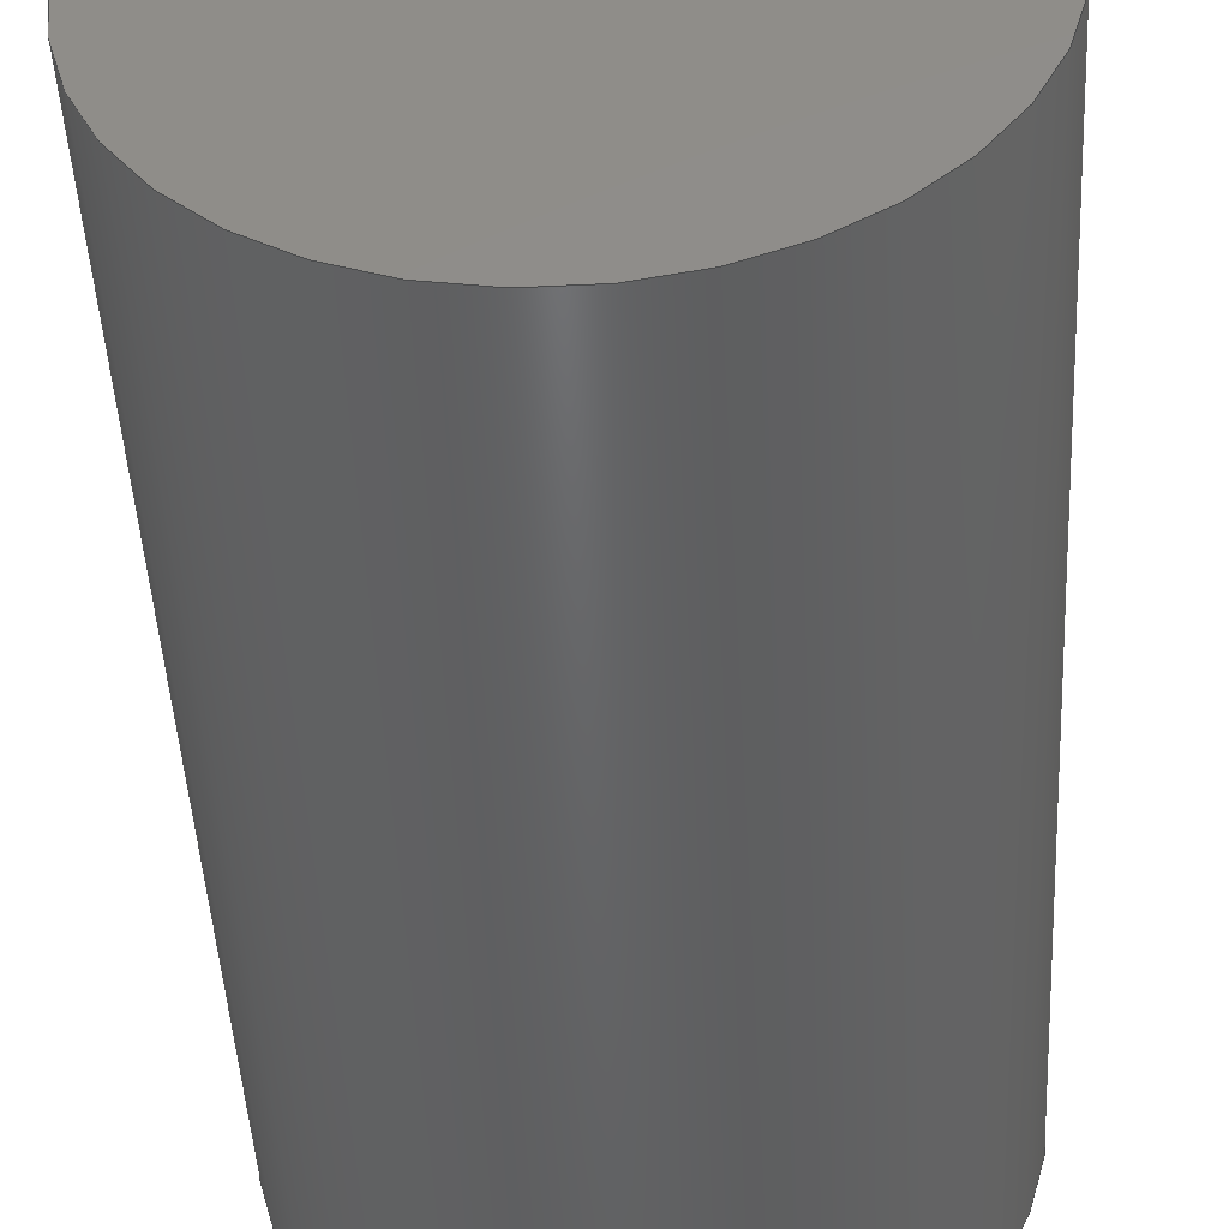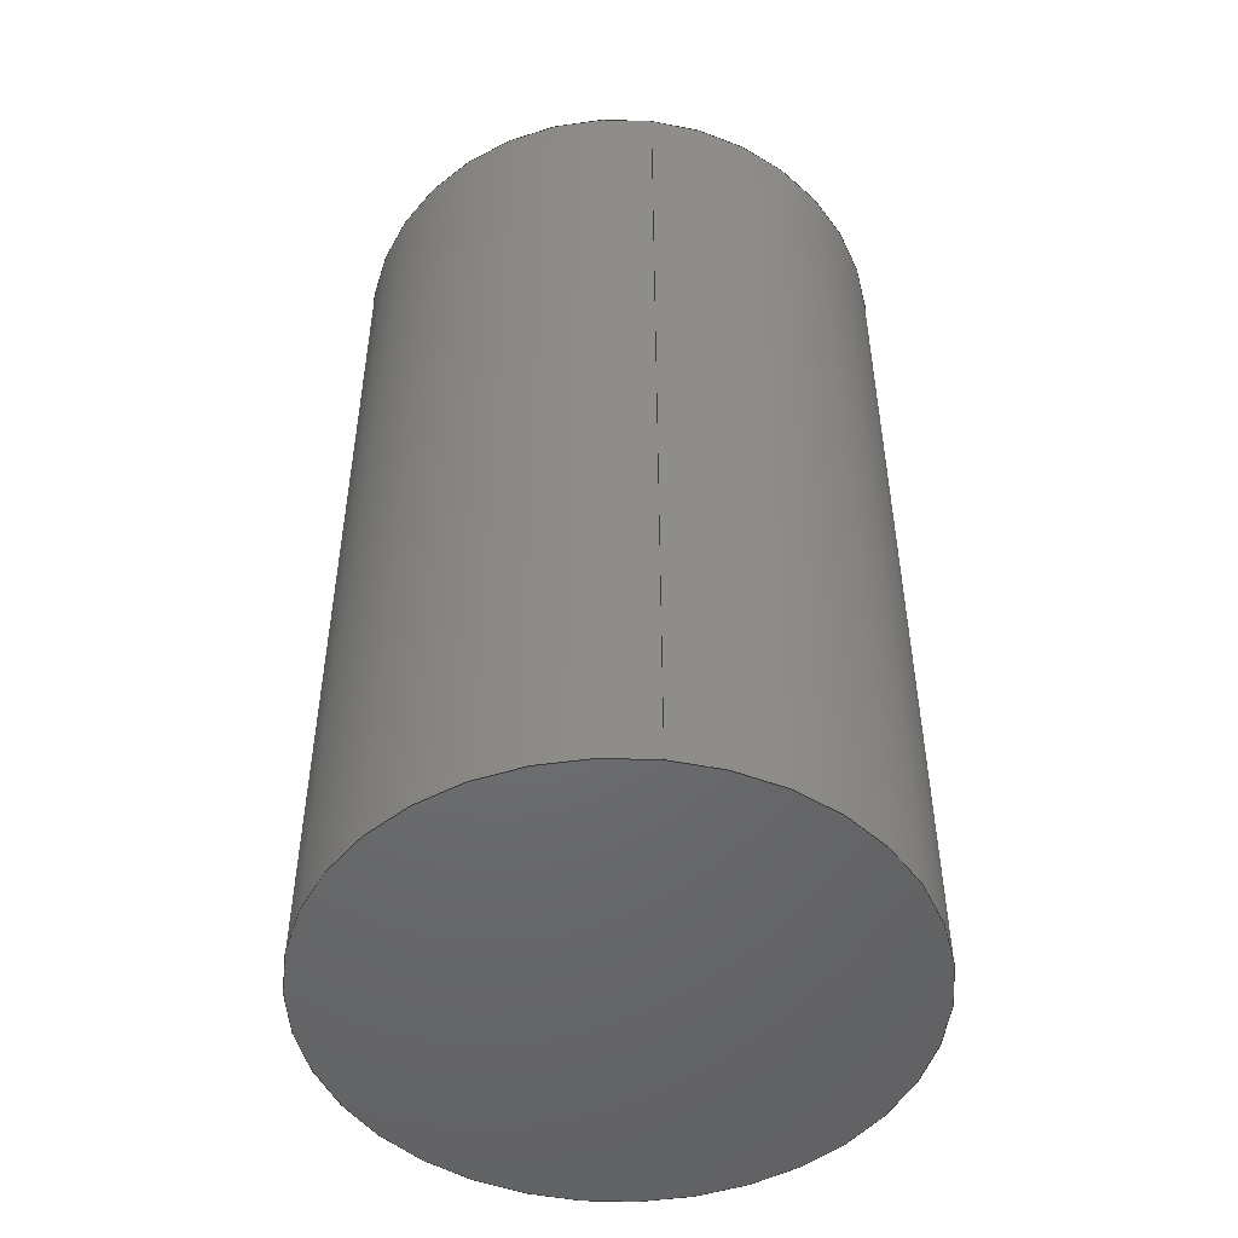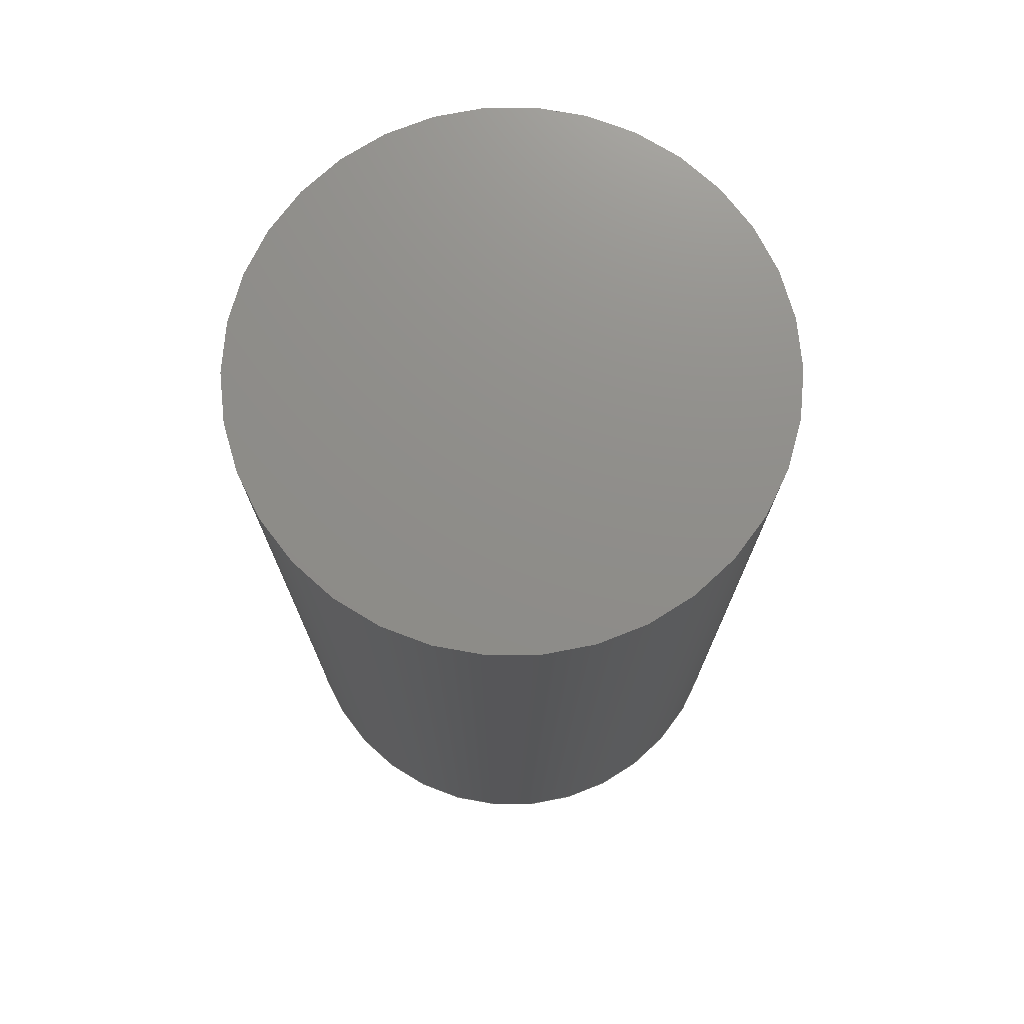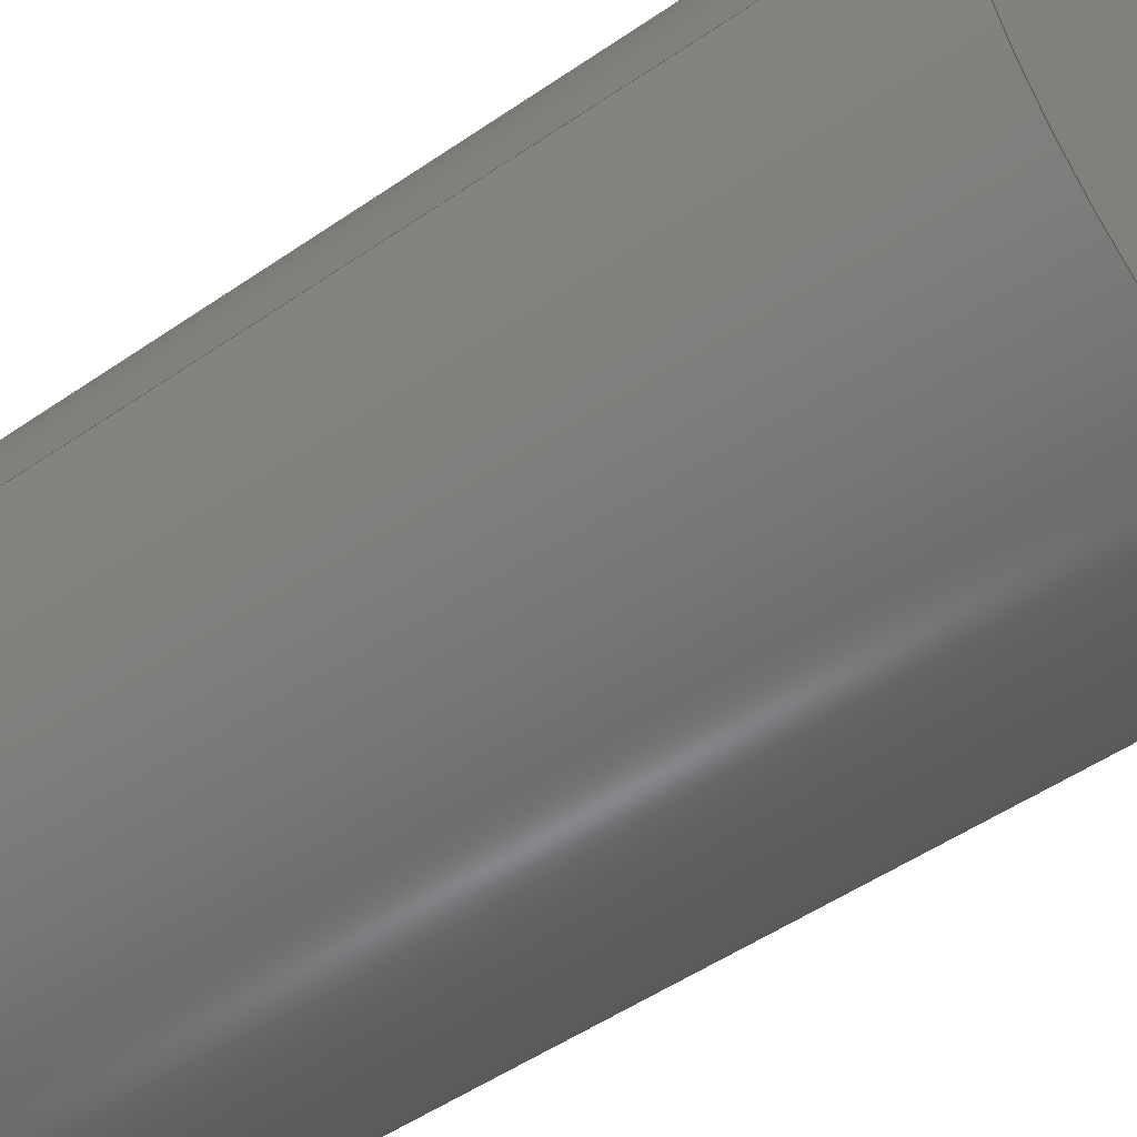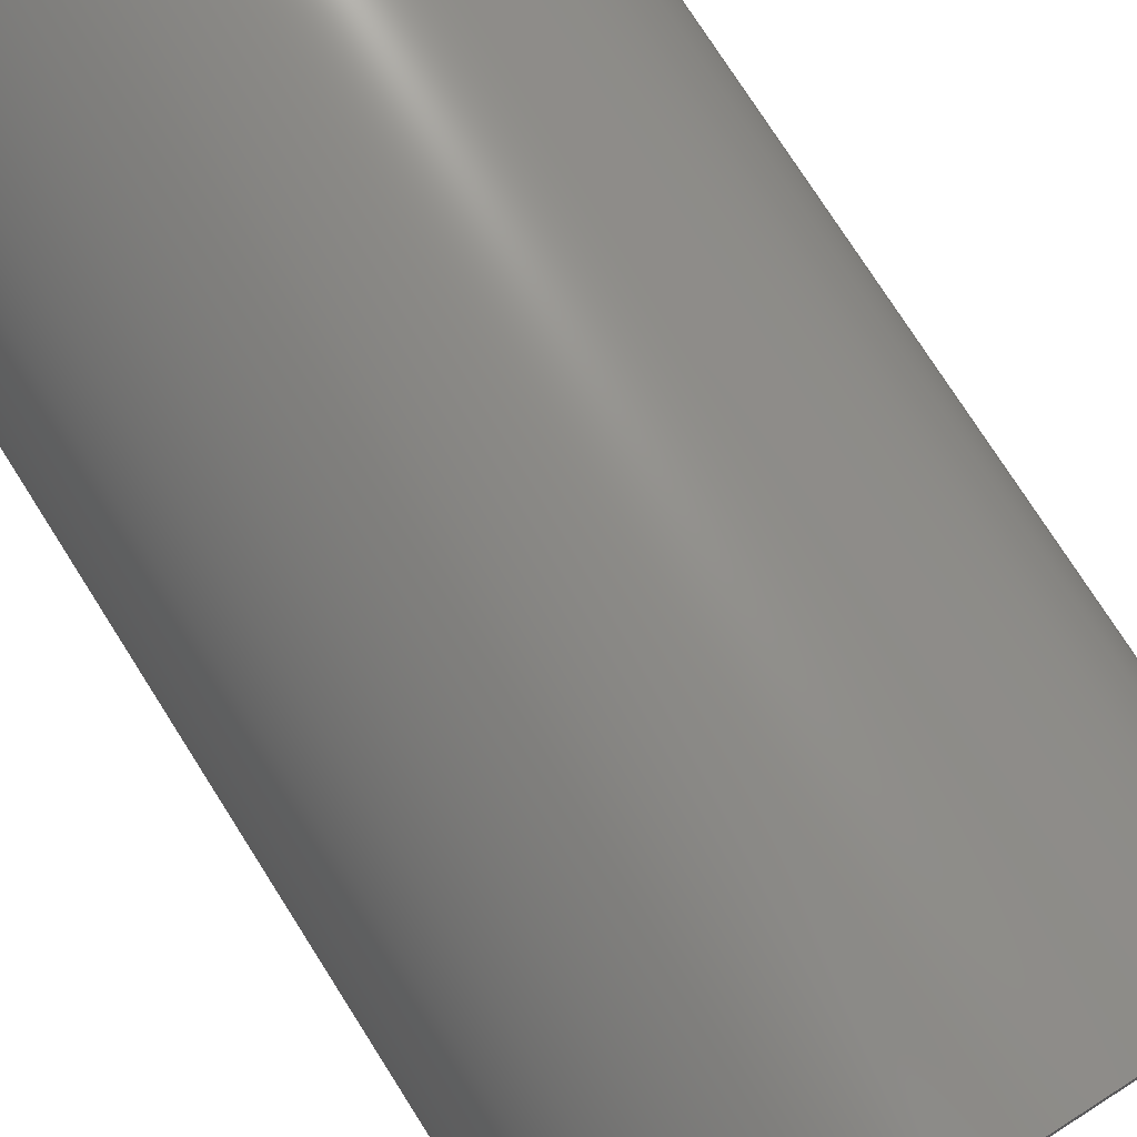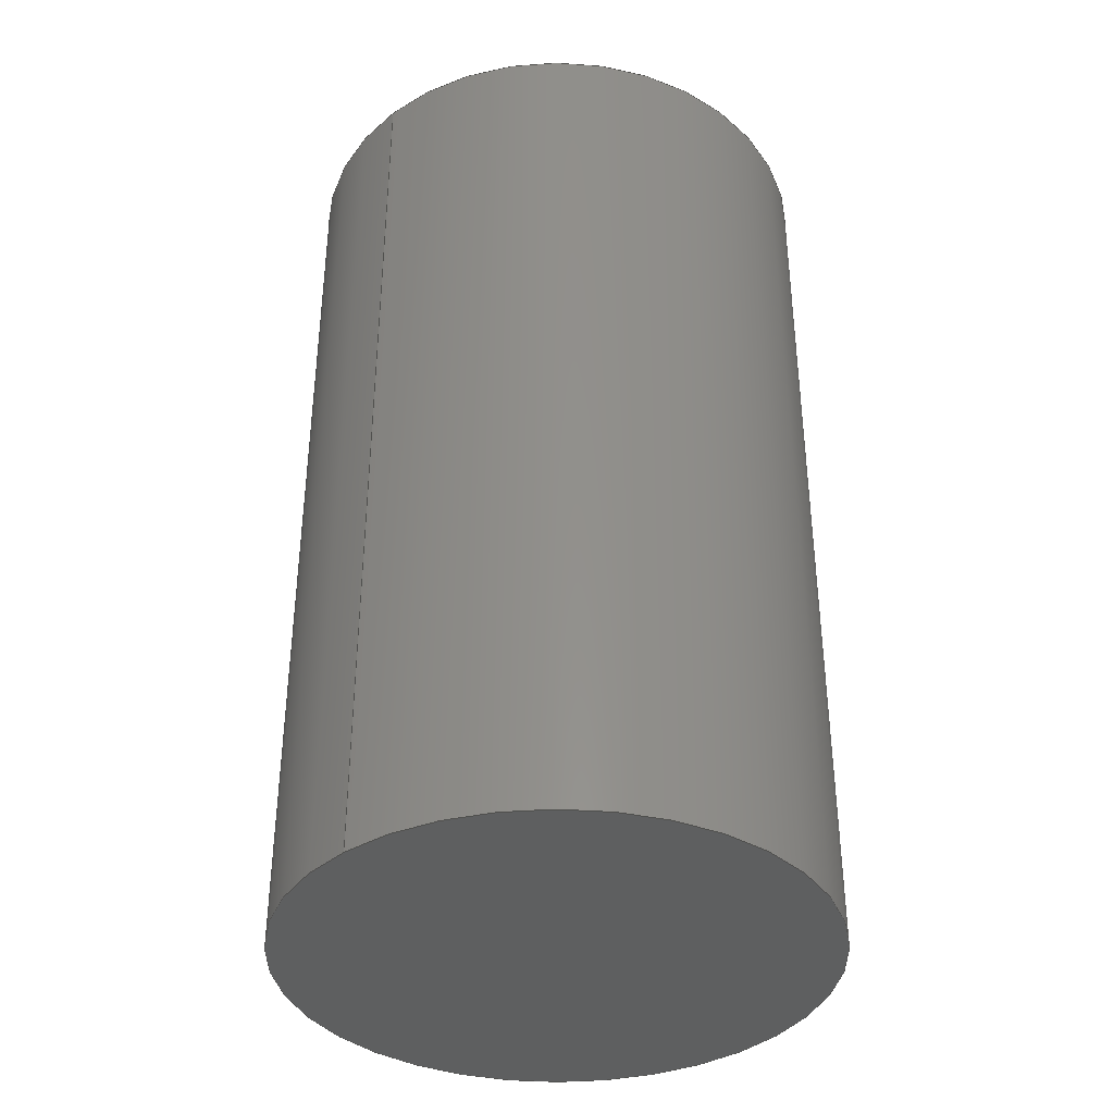
<metadata>
{"format":"step","ext":"step","renderer":"f3d","projection":"perspective","resolution":1024,"background":"white","views":[{"elev":-46.3,"azim":-177.0,"up":"+Y"},{"elev":-49.3,"azim":-97.0,"up":"+Z"},{"elev":73.8,"azim":-0.4,"up":"+Z"},{"elev":-51.8,"azim":126.6,"up":"+Y"},{"elev":76.1,"azim":-32.5,"up":"+Y"},{"elev":-37.4,"azim":132.5,"up":"+Z"}]}
</metadata>
<code>
ISO-10303-21;
DATA;
#1 = FACE_OUTER_BOUND ( 'NONE', #59, .T. ) ;
#2 = ORIENTED_EDGE ( 'NONE', *, *, #94, .T. ) ;
#3 = CIRCLE ( 'NONE', #51, 11 ) ;
#4 = UNCERTAINTY_MEASURE_WITH_UNIT (LENGTH_MEASURE( 1e-05 ), #54, 'distance_accuracy_value', 'NONE');
#5 = AXIS2_PLACEMENT_3D ( 'NONE', #88, #25, #117 ) ;
#6 = ADVANCED_FACE ( 'NONE', ( #96 ), #123, .F. ) ;
#7 = AXIS2_PLACEMENT_3D ( 'NONE', #78, #19, #98 ) ;
#8 = DIRECTION ( 'NONE',  ( 1, 0, 0 ) ) ;
#9 = ORIENTED_EDGE ( 'NONE', *, *, #47, .T. ) ;
#10 = AXIS2_PLACEMENT_3D ( 'NONE', #30, #60, #101 ) ;
#11 = DIRECTION ( 'NONE',  ( 0, 0, 1 ) ) ;
#12 = VECTOR ( 'NONE', #106, 1000 ) ;
#13 = UNCERTAINTY_MEASURE_WITH_UNIT (LENGTH_MEASURE( 1e-05 ), #66, 'distance_accuracy_value', 'NONE');
#14 = ORIENTED_EDGE ( 'NONE', *, *, #22, .F. ) ;
#15 = ORIENTED_EDGE ( 'NONE', *, *, #47, .F. ) ;
#16 = CARTESIAN_POINT ( 'NONE',  ( 2.147e-16, 0, -7.667 ) ) ;
#17 =( NAMED_UNIT ( * ) SI_UNIT ( $, .STERADIAN. ) SOLID_ANGLE_UNIT ( ) );
#18 = SHAPE_DEFINITION_REPRESENTATION ( #92, #55 ) ;
#19 = DIRECTION ( 'NONE',  ( 0, 0, 1 ) ) ;
#20 = LINE ( 'NONE', #77, #12 ) ;
#21 = DIRECTION ( 'NONE',  ( 0, 0, 1 ) ) ;
#22 = EDGE_CURVE ( 'NONE', #40, #52, #74, .T. ) ;
#23 = DIRECTION ( 'NONE',  ( 0, 0, 1 ) ) ;
#24 = DIRECTION ( 'NONE',  ( 1, 0, 0 ) ) ;
#25 = DIRECTION ( 'NONE',  ( 0, 0, -1 ) ) ;
#26 = CIRCLE ( 'NONE', #120, 11 ) ;
#27 = EDGE_CURVE ( 'NONE', #40, #48, #41, .T. ) ;
#28 =( NAMED_UNIT ( * ) PLANE_ANGLE_UNIT ( ) SI_UNIT ( $, .RADIAN. ) );
#29 = EDGE_LOOP ( 'NONE', ( #121, #15, #89, #109 ) ) ;
#30 = CARTESIAN_POINT ( 'NONE',  ( 2.147e-16, 0, 30.67 ) ) ;
#31 = SURFACE_STYLE_FILL_AREA ( #70 ) ;
#32 = ADVANCED_FACE ( 'NONE', ( #1 ), #36, .T. ) ;
#33 = DIRECTION ( 'NONE',  ( 0, 0, 1 ) ) ;
#34 = CARTESIAN_POINT ( 'NONE',  ( 2.147e-16, 0, 30.67 ) ) ;
#35 = PRODUCT_DEFINITION_FORMATION_WITH_SPECIFIED_SOURCE ( 'ANY', '', #122, .NOT_KNOWN. ) ;
#36 = PLANE ( 'NONE',  #58 ) ;
#37 = CYLINDRICAL_SURFACE ( 'NONE', #5, 11 ) ;
#38 = CIRCLE ( 'NONE', #7, 11 ) ;
#39 = AXIS2_PLACEMENT_3D ( 'NONE', #86, #11, #116 ) ;
#40 = VERTEX_POINT ( 'NONE', #45 ) ;
#41 = LINE ( 'NONE', #112, #85 ) ;
#42 = COLOUR_RGB ( '',0.7922, 0.8196, 0.9333 ) ;
#43 = CARTESIAN_POINT ( 'NONE',  ( -11, 0, 30.67 ) ) ;
#44 = ORIENTED_EDGE ( 'NONE', *, *, #27, .T. ) ;
#45 = CARTESIAN_POINT ( 'NONE',  ( 11, 1.347e-15, 30.67 ) ) ;
#46 = PRODUCT_CONTEXT ( 'NONE', #118, 'mechanical' ) ;
#47 = EDGE_CURVE ( 'NONE', #52, #40, #3, .T. ) ;
#48 = VERTEX_POINT ( 'NONE', #104 ) ;
#49 = DIRECTION ( 'NONE',  ( 0, 0, -1 ) ) ;
#50 = CYLINDRICAL_SURFACE ( 'NONE', #10, 11 ) ;
#51 = AXIS2_PLACEMENT_3D ( 'NONE', #82, #75, #73 ) ;
#52 = VERTEX_POINT ( 'NONE', #43 ) ;
#53 = SURFACE_SIDE_STYLE ('',( #31 ) ) ;
#54 =( LENGTH_UNIT ( ) NAMED_UNIT ( * ) SI_UNIT ( .MILLI., .METRE. ) );
#55 = ADVANCED_BREP_SHAPE_REPRESENTATION ( 'arm-hinge-axel-x2', ( #102, #39 ), #79 ) ;
#56 =( NAMED_UNIT ( * ) SI_UNIT ( $, .STERADIAN. ) SOLID_ANGLE_UNIT ( ) );
#57 = PRODUCT_DEFINITION_CONTEXT ( 'detailed design', #100, 'design' ) ;
#58 = AXIS2_PLACEMENT_3D ( 'NONE', #34, #33, #61 ) ;
#59 = EDGE_LOOP ( 'NONE', ( #9, #90 ) ) ;
#60 = DIRECTION ( 'NONE',  ( 0, 0, -1 ) ) ;
#61 = DIRECTION ( 'NONE',  ( 1, 0, 0 ) ) ;
#62 = ORIENTED_EDGE ( 'NONE', *, *, #107, .F. ) ;
#63 = MECHANICAL_DESIGN_GEOMETRIC_PRESENTATION_REPRESENTATION (  '', ( #114 ), #76 ) ;
#64 = AXIS2_PLACEMENT_3D ( 'NONE', #111, #23, #24 ) ;
#65 = FACE_OUTER_BOUND ( 'NONE', #80, .T. ) ;
#66 =( LENGTH_UNIT ( ) NAMED_UNIT ( * ) SI_UNIT ( .MILLI., .METRE. ) );
#67 = APPLICATION_PROTOCOL_DEFINITION ( 'draft international standard', 'automotive_design', 1998, #100 ) ;
#68 = ADVANCED_FACE ( 'NONE', ( #65 ), #50, .T. ) ;
#69 = AXIS2_PLACEMENT_3D ( 'NONE', #91, #21, #8 ) ;
#70 = FILL_AREA_STYLE ('',( #95 ) ) ;
#71 = SURFACE_STYLE_USAGE ( .BOTH. , #53 ) ;
#72 = VERTEX_POINT ( 'NONE', #113 ) ;
#73 = DIRECTION ( 'NONE',  ( 1, 0, 0 ) ) ;
#74 = CIRCLE ( 'NONE', #64, 11 ) ;
#75 = DIRECTION ( 'NONE',  ( 0, 0, 1 ) ) ;
#76 =( GEOMETRIC_REPRESENTATION_CONTEXT ( 3 ) GLOBAL_UNCERTAINTY_ASSIGNED_CONTEXT ( ( #13 ) ) GLOBAL_UNIT_ASSIGNED_CONTEXT ( ( #66, #105, #17 ) ) REPRESENTATION_CONTEXT ( 'NONE', 'WORKASPACE' ) );
#77 = CARTESIAN_POINT ( 'NONE',  ( -11, 0, 30.67 ) ) ;
#78 = CARTESIAN_POINT ( 'NONE',  ( 2.147e-16, 0, -7.667 ) ) ;
#79 =( GEOMETRIC_REPRESENTATION_CONTEXT ( 3 ) GLOBAL_UNCERTAINTY_ASSIGNED_CONTEXT ( ( #4 ) ) GLOBAL_UNIT_ASSIGNED_CONTEXT ( ( #54, #28, #56 ) ) REPRESENTATION_CONTEXT ( 'NONE', 'WORKASPACE' ) );
#80 = EDGE_LOOP ( 'NONE', ( #14, #44, #2, #62 ) ) ;
#81 = EDGE_LOOP ( 'NONE', ( #125, #84 ) ) ;
#82 = CARTESIAN_POINT ( 'NONE',  ( 2.147e-16, 0, 30.67 ) ) ;
#83 = PRODUCT_DEFINITION ( 'UNKNOWN', '', #35, #57 ) ;
#84 = ORIENTED_EDGE ( 'NONE', *, *, #94, .F. ) ;
#85 = VECTOR ( 'NONE', #49, 1000 ) ;
#86 = CARTESIAN_POINT ( 'NONE',  ( 0, 0, 0 ) ) ;
#87 = CLOSED_SHELL ( 'NONE', ( #6, #32, #115, #68 ) ) ;
#88 = CARTESIAN_POINT ( 'NONE',  ( 2.147e-16, 0, 30.67 ) ) ;
#89 = ORIENTED_EDGE ( 'NONE', *, *, #107, .T. ) ;
#90 = ORIENTED_EDGE ( 'NONE', *, *, #22, .T. ) ;
#91 = CARTESIAN_POINT ( 'NONE',  ( 2.147e-16, 0, -7.667 ) ) ;
#92 = PRODUCT_DEFINITION_SHAPE ( 'NONE', 'NONE',  #83 ) ;
#93 = FACE_OUTER_BOUND ( 'NONE', #29, .T. ) ;
#94 = EDGE_CURVE ( 'NONE', #48, #72, #26, .T. ) ;
#95 = FILL_AREA_STYLE_COLOUR ( '', #42 ) ;
#96 = FACE_OUTER_BOUND ( 'NONE', #81, .T. ) ;
#97 = APPLICATION_PROTOCOL_DEFINITION ( 'draft international standard', 'automotive_design', 1998, #118 ) ;
#98 = DIRECTION ( 'NONE',  ( 1, 0, 0 ) ) ;
#99 = PRESENTATION_LAYER_ASSIGNMENT (  '', '', ( #114 ) ) ;
#100 = APPLICATION_CONTEXT ( 'automotive_design' ) ;
#101 = DIRECTION ( 'NONE',  ( -1, 0, 0 ) ) ;
#102 = MANIFOLD_SOLID_BREP ( 'NONE', #87 ) ;
#103 = DIRECTION ( 'NONE',  ( 0, 0, 1 ) ) ;
#104 = CARTESIAN_POINT ( 'NONE',  ( 11, 1.347e-15, -7.667 ) ) ;
#105 =( NAMED_UNIT ( * ) PLANE_ANGLE_UNIT ( ) SI_UNIT ( $, .RADIAN. ) );
#106 = DIRECTION ( 'NONE',  ( 0, 0, -1 ) ) ;
#107 = EDGE_CURVE ( 'NONE', #52, #72, #20, .T. ) ;
#108 = PRODUCT_RELATED_PRODUCT_CATEGORY ( 'part', '', ( #122 ) ) ;
#109 = ORIENTED_EDGE ( 'NONE', *, *, #119, .T. ) ;
#110 = PRESENTATION_STYLE_ASSIGNMENT (( #71 ) ) ;
#111 = CARTESIAN_POINT ( 'NONE',  ( 2.147e-16, 0, 30.67 ) ) ;
#112 = CARTESIAN_POINT ( 'NONE',  ( 11, 1.347e-15, 30.67 ) ) ;
#113 = CARTESIAN_POINT ( 'NONE',  ( -11, 0, -7.667 ) ) ;
#114 = STYLED_ITEM ( 'NONE', ( #110 ), #102 ) ;
#115 = ADVANCED_FACE ( 'NONE', ( #93 ), #37, .T. ) ;
#116 = DIRECTION ( 'NONE',  ( 1, 0, 0 ) ) ;
#117 = DIRECTION ( 'NONE',  ( -1, 0, 0 ) ) ;
#118 = APPLICATION_CONTEXT ( 'automotive_design' ) ;
#119 = EDGE_CURVE ( 'NONE', #72, #48, #38, .T. ) ;
#120 = AXIS2_PLACEMENT_3D ( 'NONE', #16, #103, #124 ) ;
#121 = ORIENTED_EDGE ( 'NONE', *, *, #27, .F. ) ;
#122 = PRODUCT ( 'arm-hinge-axel-x2', 'arm-hinge-axel-x2', '', ( #46 ) ) ;
#123 = PLANE ( 'NONE',  #69 ) ;
#124 = DIRECTION ( 'NONE',  ( 1, 0, 0 ) ) ;
#125 = ORIENTED_EDGE ( 'NONE', *, *, #119, .F. ) ;
ENDSEC;
END-ISO-10303-21;

</code>
